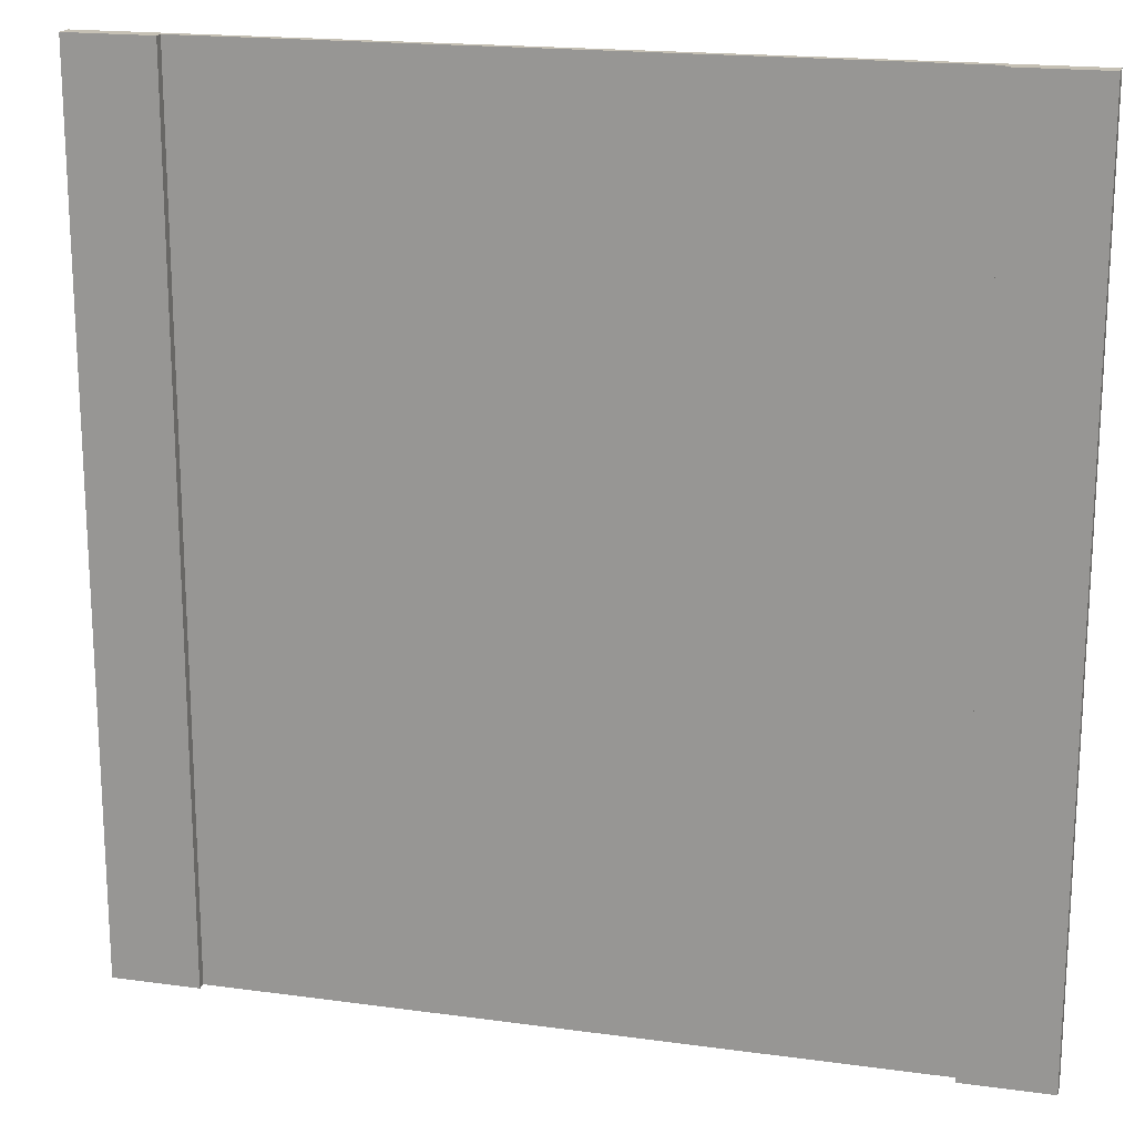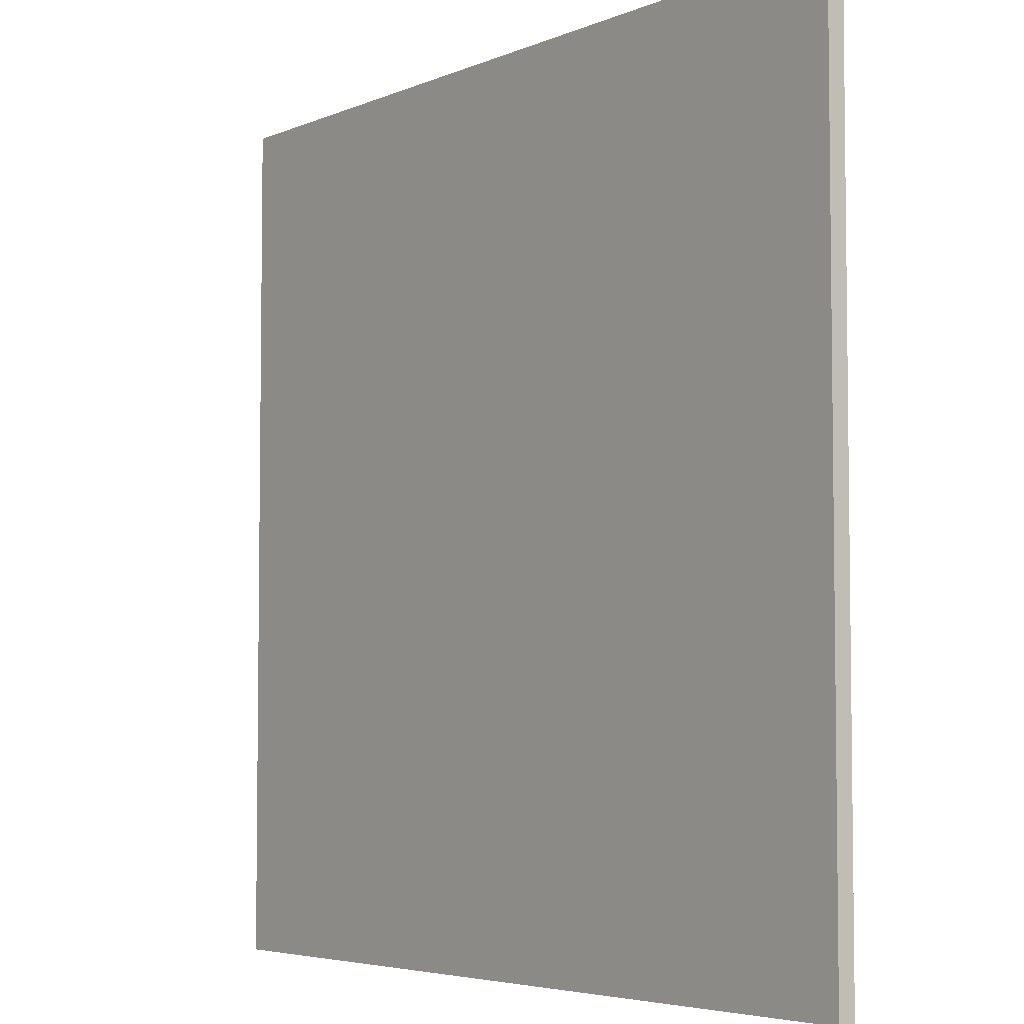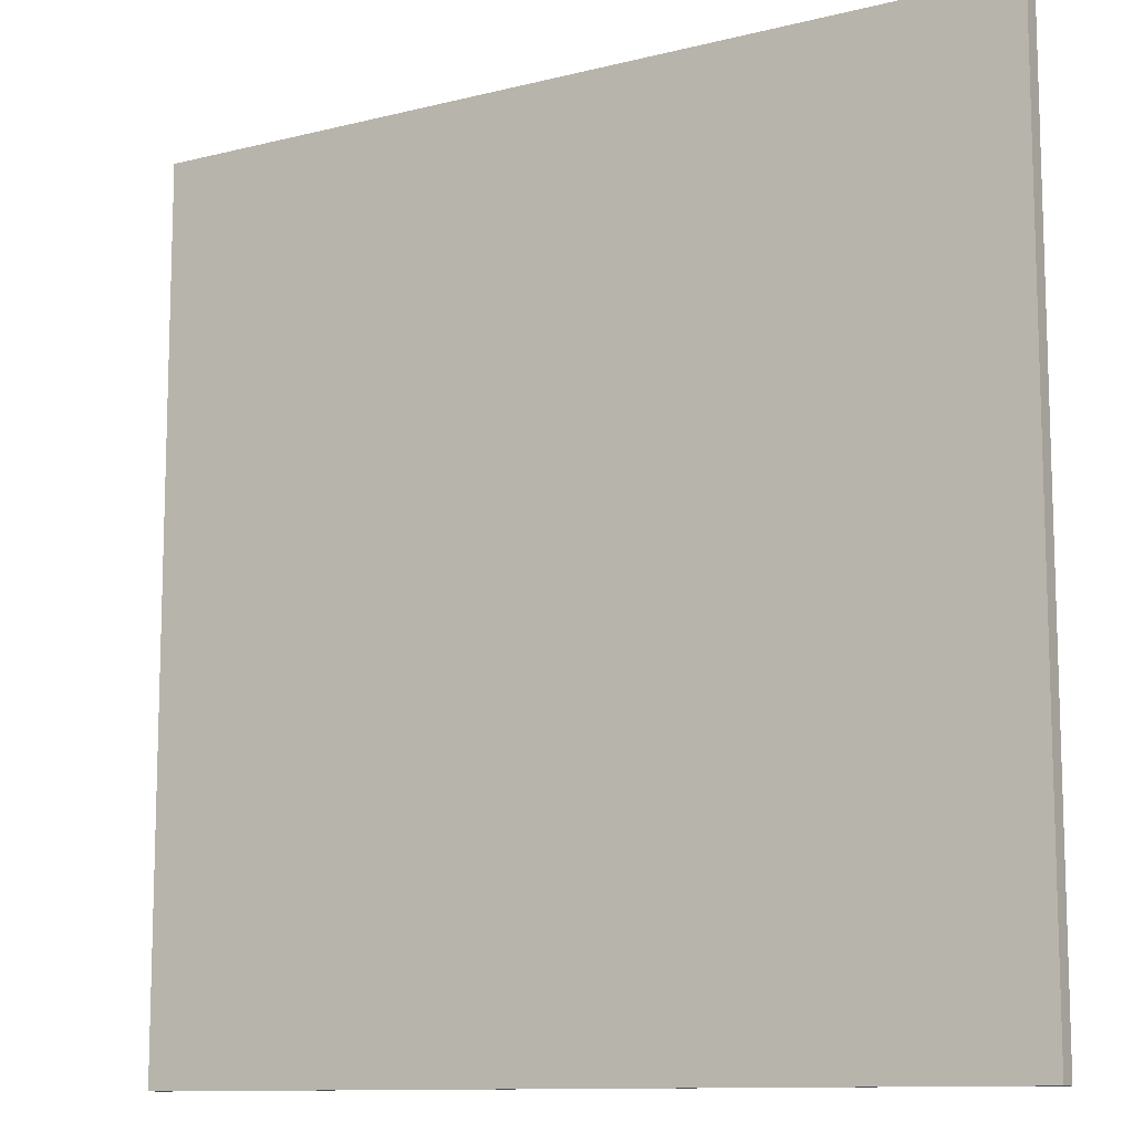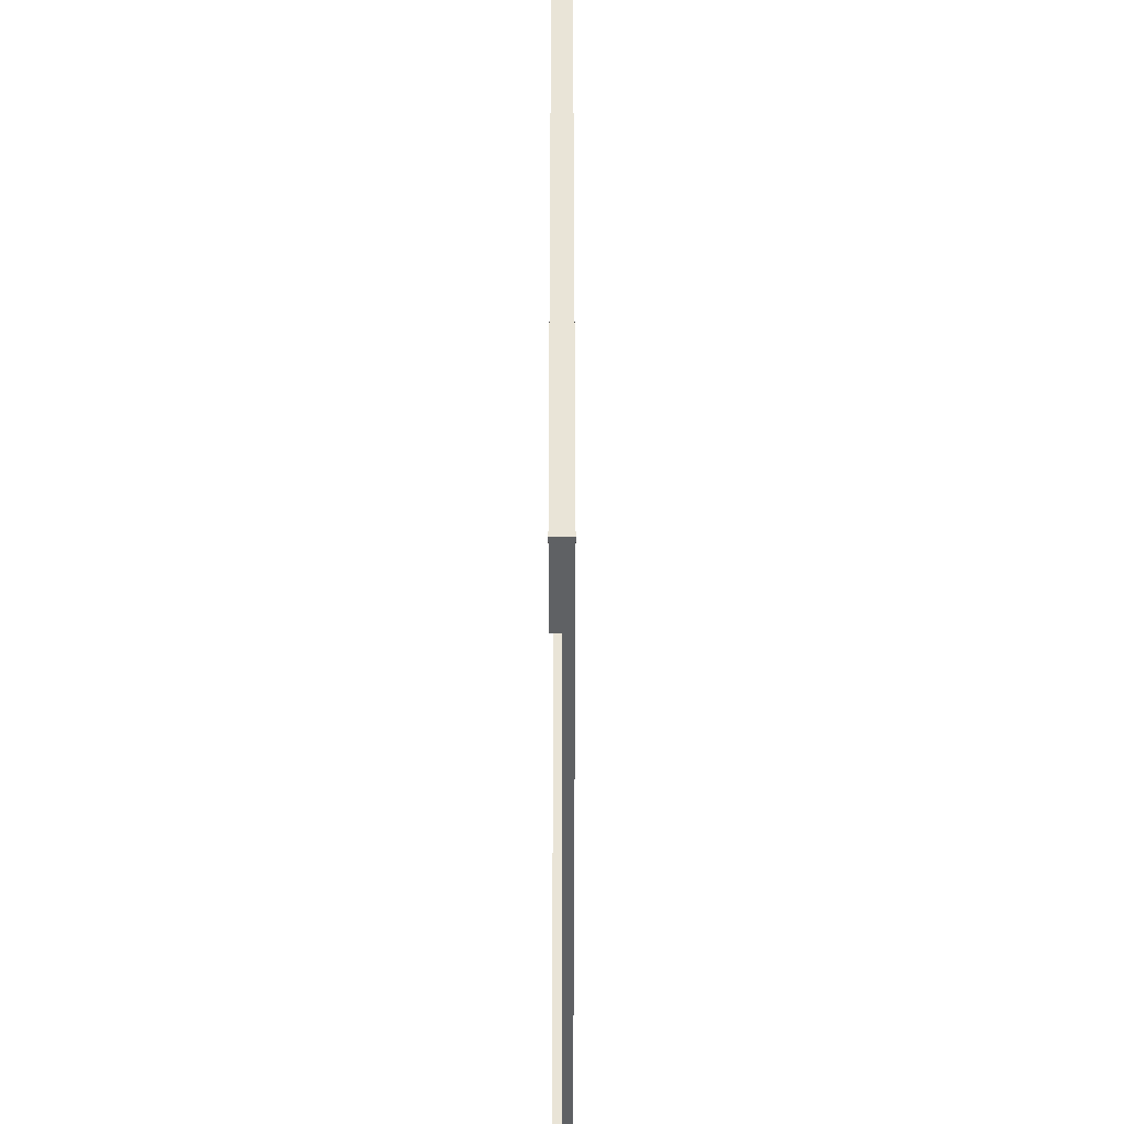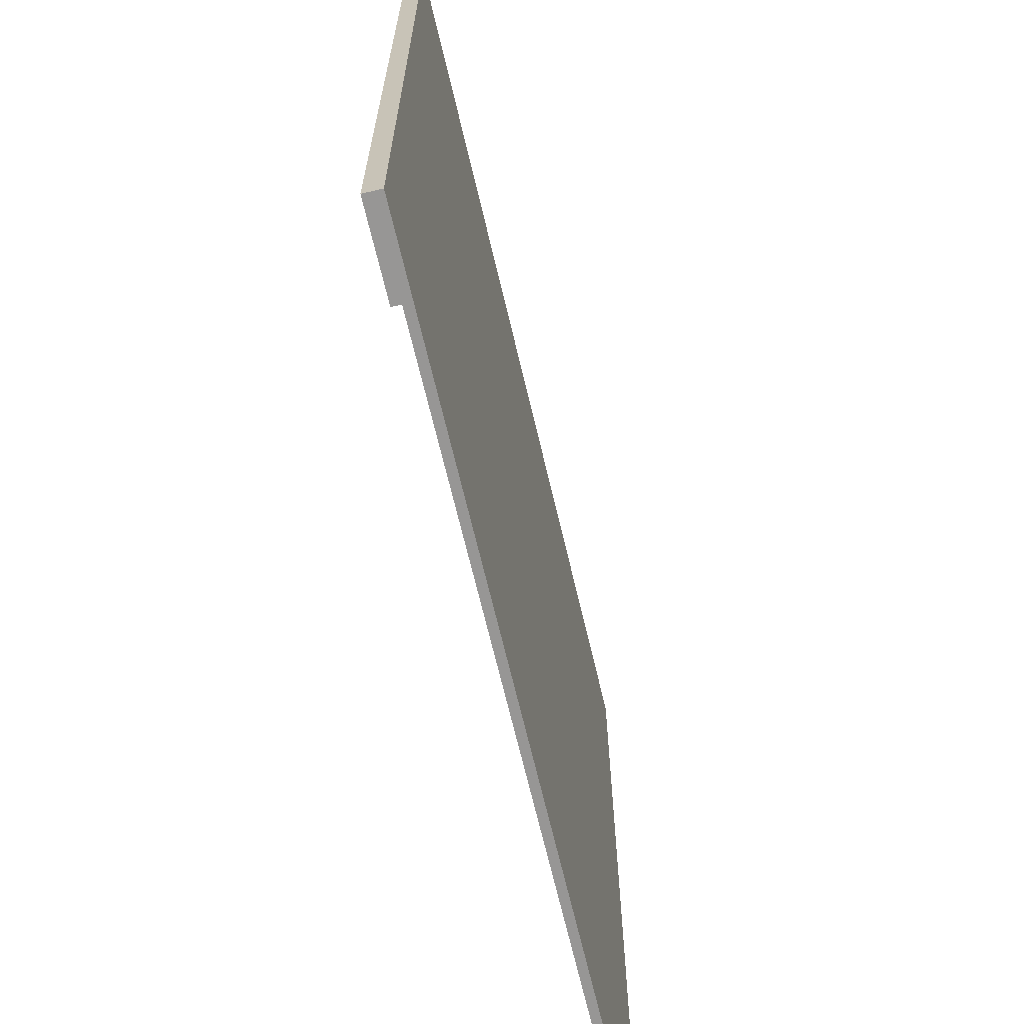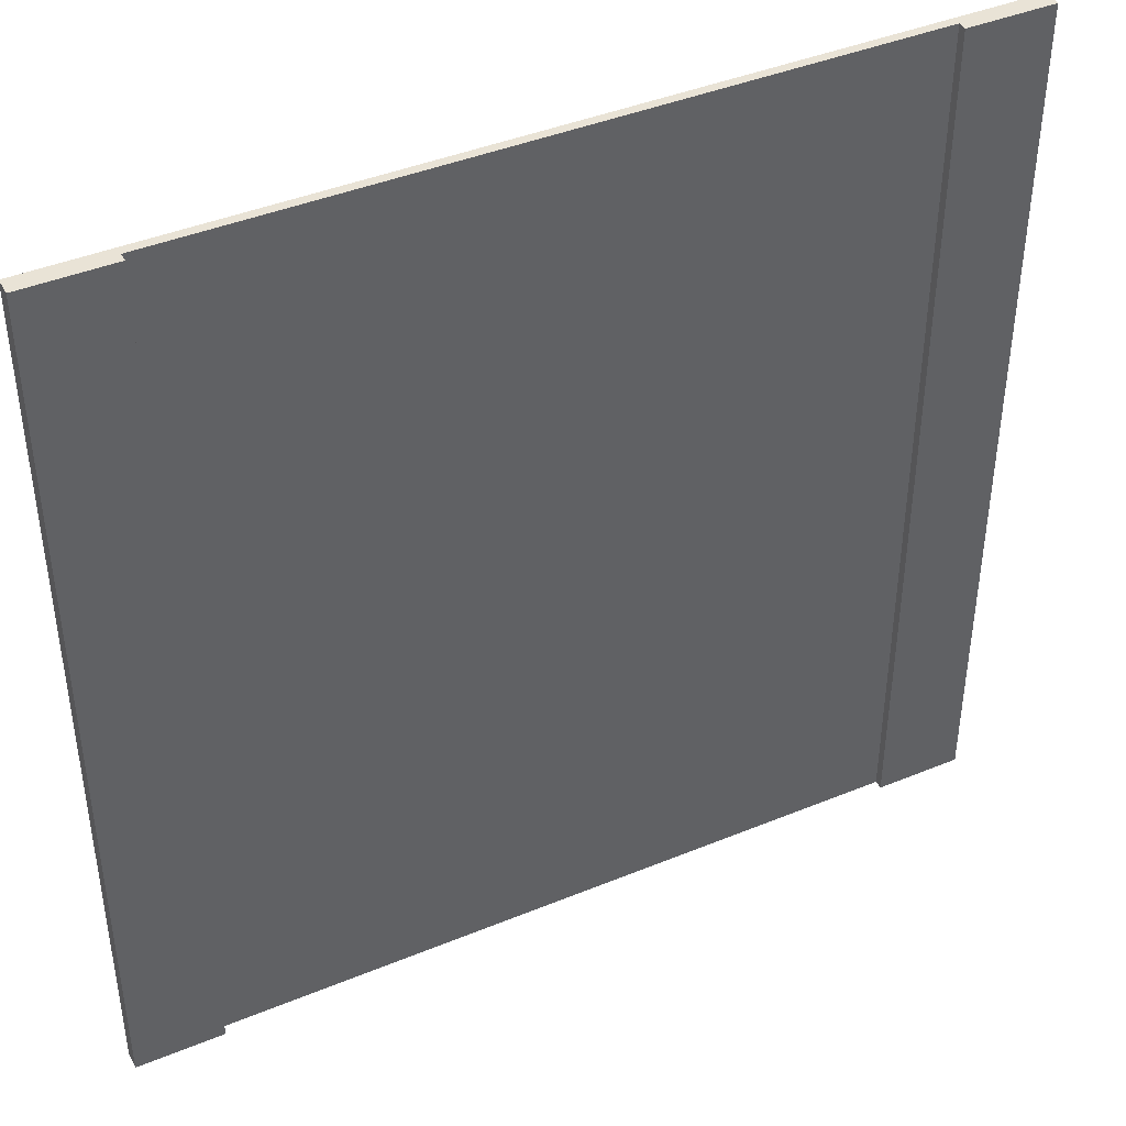
<metadata>
{"format":"obj","ext":"obj","renderer":"f3d","projection":"perspective","resolution":1024,"background":"white","views":[{"elev":18.3,"azim":-165.2,"up":"+Z"},{"elev":-4.8,"azim":52.7,"up":"+Z"},{"elev":-11.1,"azim":31.8,"up":"+Z"},{"elev":-46.5,"azim":-90.0,"up":"+Z"},{"elev":-68.0,"azim":-76.7,"up":"+Z"},{"elev":42.3,"azim":153.8,"up":"+Z"}]}
</metadata>
<code>
o road_straight
v -0.4 0.02 -0.5
v -0.4 0.01 0.5
v -0.4 0.01 -0.5
v -0.4 0.02 0.5
v -0.5 0.02 0.5
v -0.5 0 -0.5
v -0.5 0 0.5
v -0.5 0.02 -0.5
v 0.4 0.02 0.5
v 0.4 0.01 -0.5
v 0.4 0.01 0.5
v 0.4 0.02 -0.5
v 0.5 -0 0.5
v 0.5 -0 -0.5
v 0.5 0.02 -0.5
v 0.5 0.02 0.5
v 0.3 0.01 -0.5
v 0.01 0.01 -0.5
v -0.01 0.01 -0.5
v -0.3 0.01 -0.5
v -0.3 0.01 0.5
v -0.01 0.01 0.5
v 0.01 0.01 0.5
v 0.3 0.01 0.5
f 1 2 3
f 2 1 4
f 5 6 7
f 6 5 8
f 9 10 11
f 10 9 12
f 13 6 14
f 6 13 7
f 5 1 8
f 1 5 4
f 15 13 14
f 13 15 16
f 9 15 12
f 15 9 16
f 15 10 12
f 14 10 15
f 14 17 10
f 14 18 17
f 14 19 18
f 14 20 19
f 14 3 20
f 6 3 14
f 6 1 3
f 1 6 8
f 7 2 5
f 2 7 13
f 2 13 21
f 21 13 22
f 22 13 23
f 23 13 24
f 24 13 11
f 11 13 9
f 9 13 16
f 4 5 2
f 18 24 17
f 24 18 23
f 21 19 20
f 19 21 22
f 2 20 3
f 20 2 21
f 24 10 17
f 10 24 11
f 22 18 19
f 18 22 23

</code>
